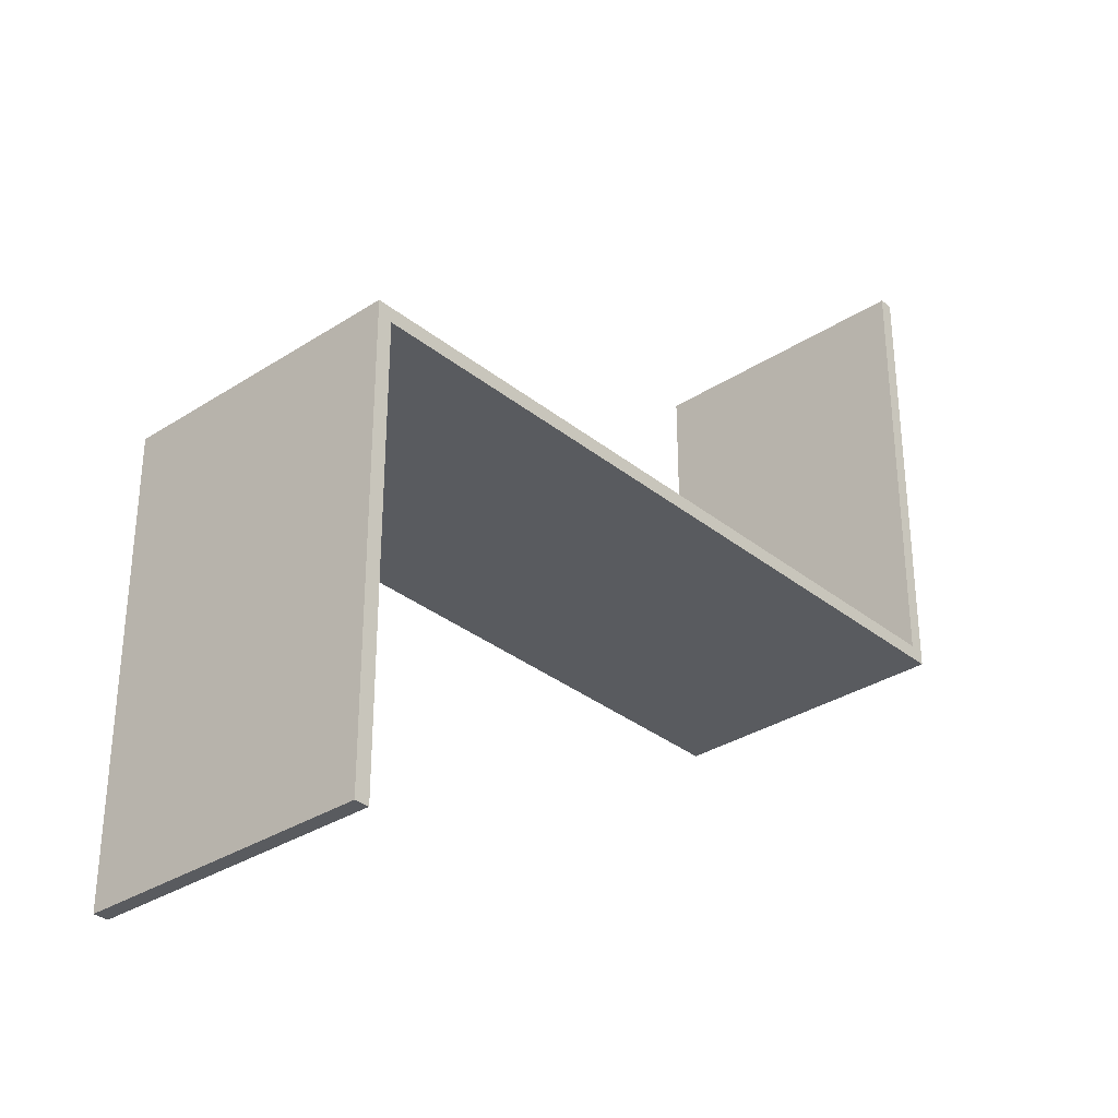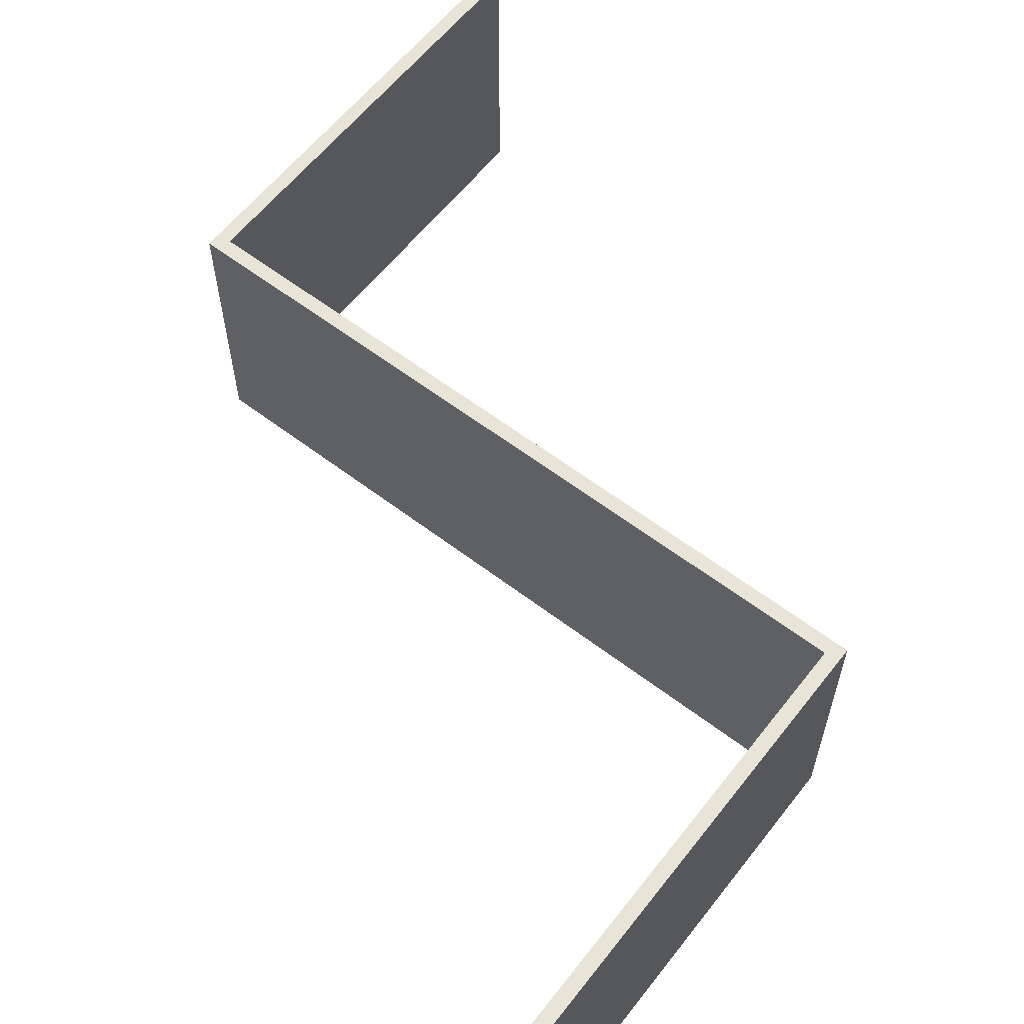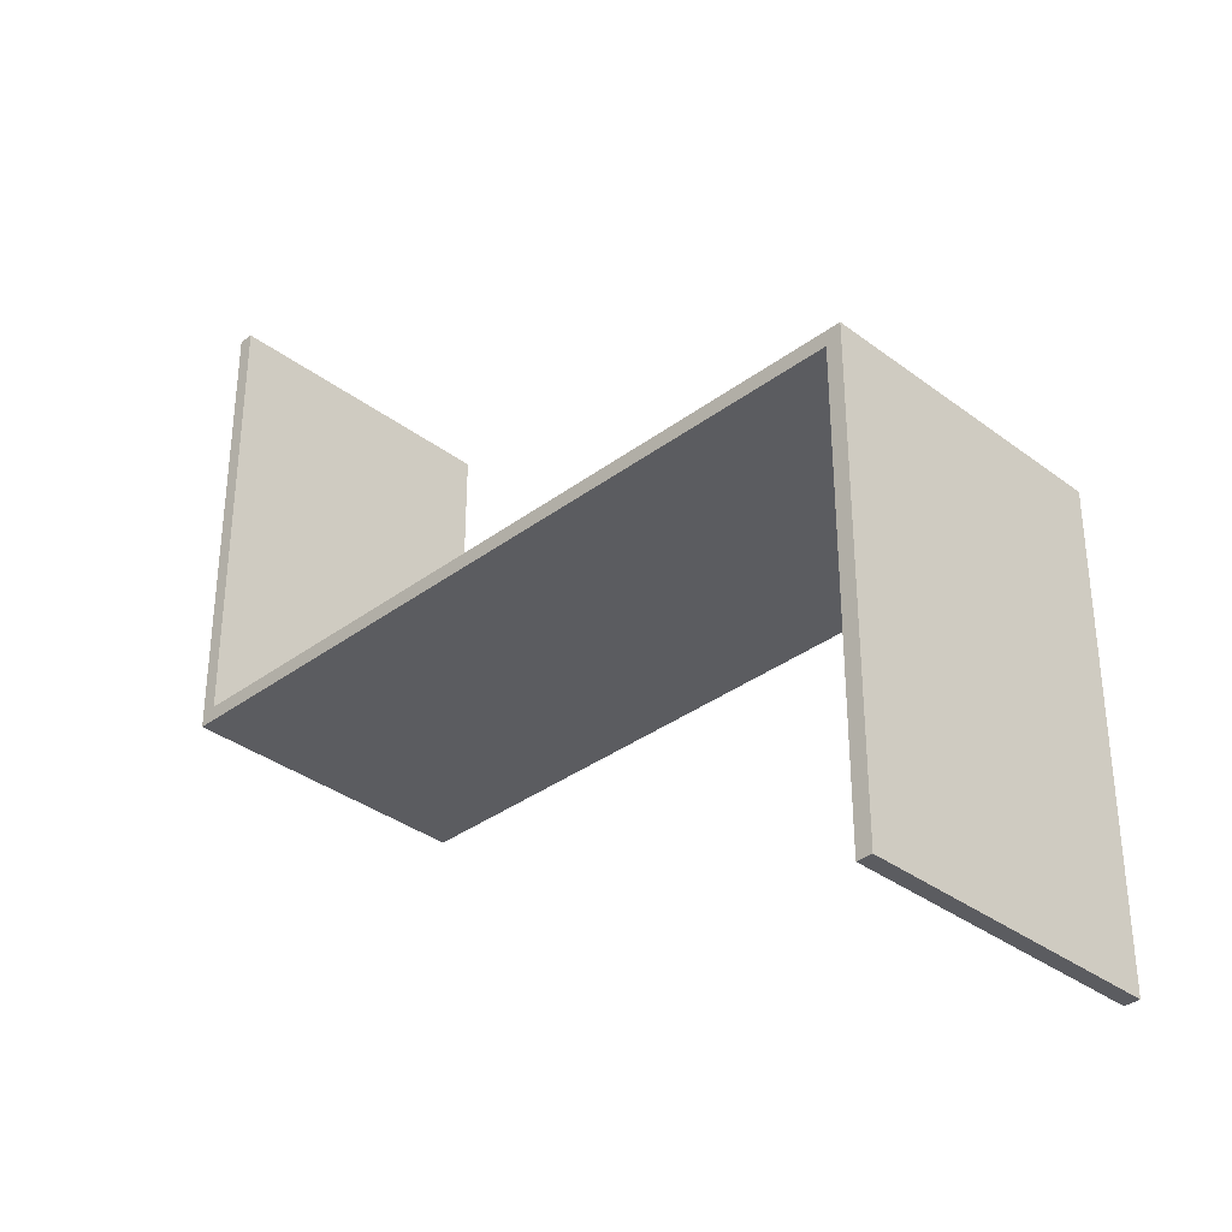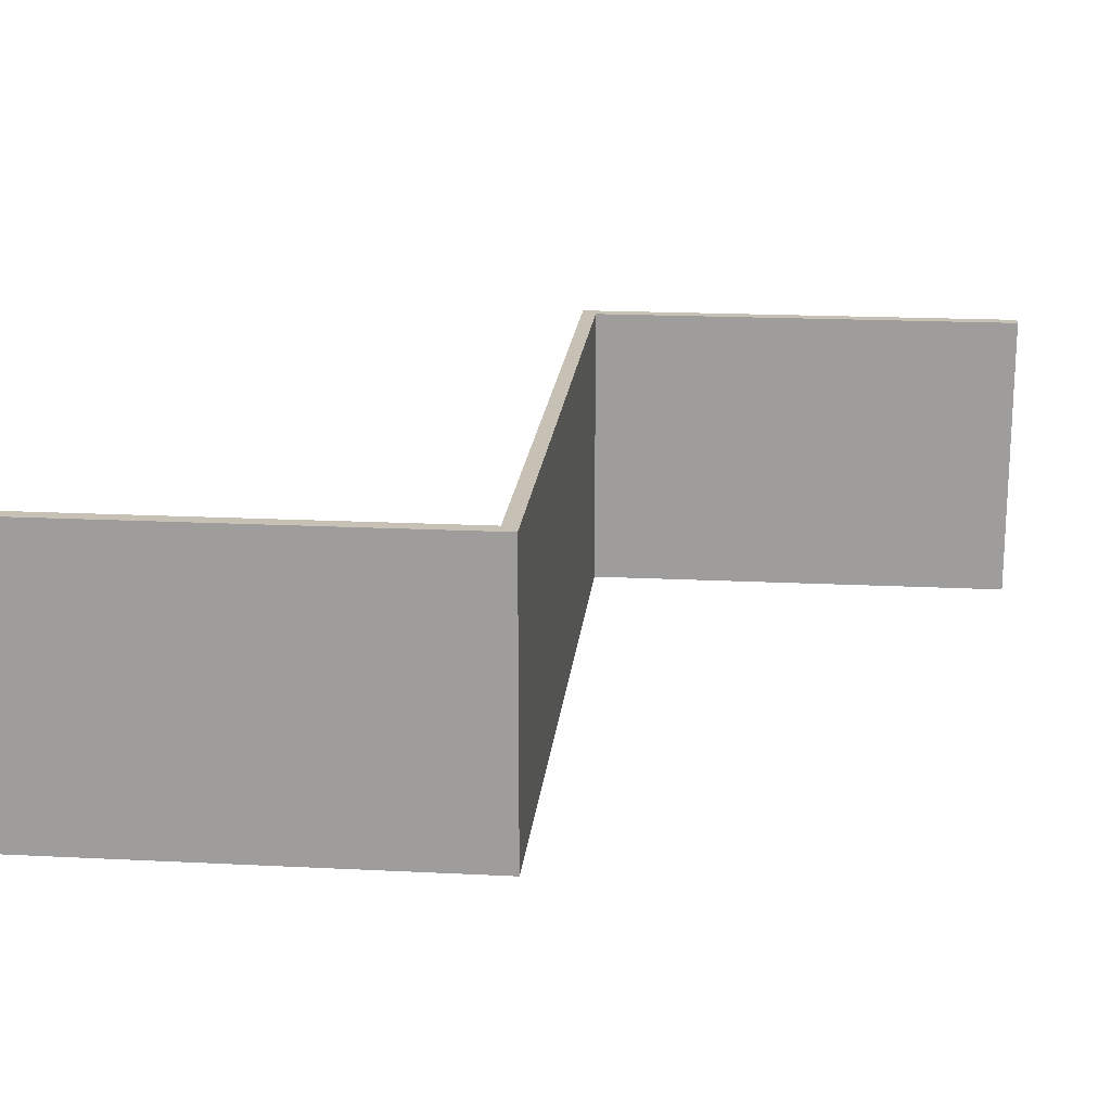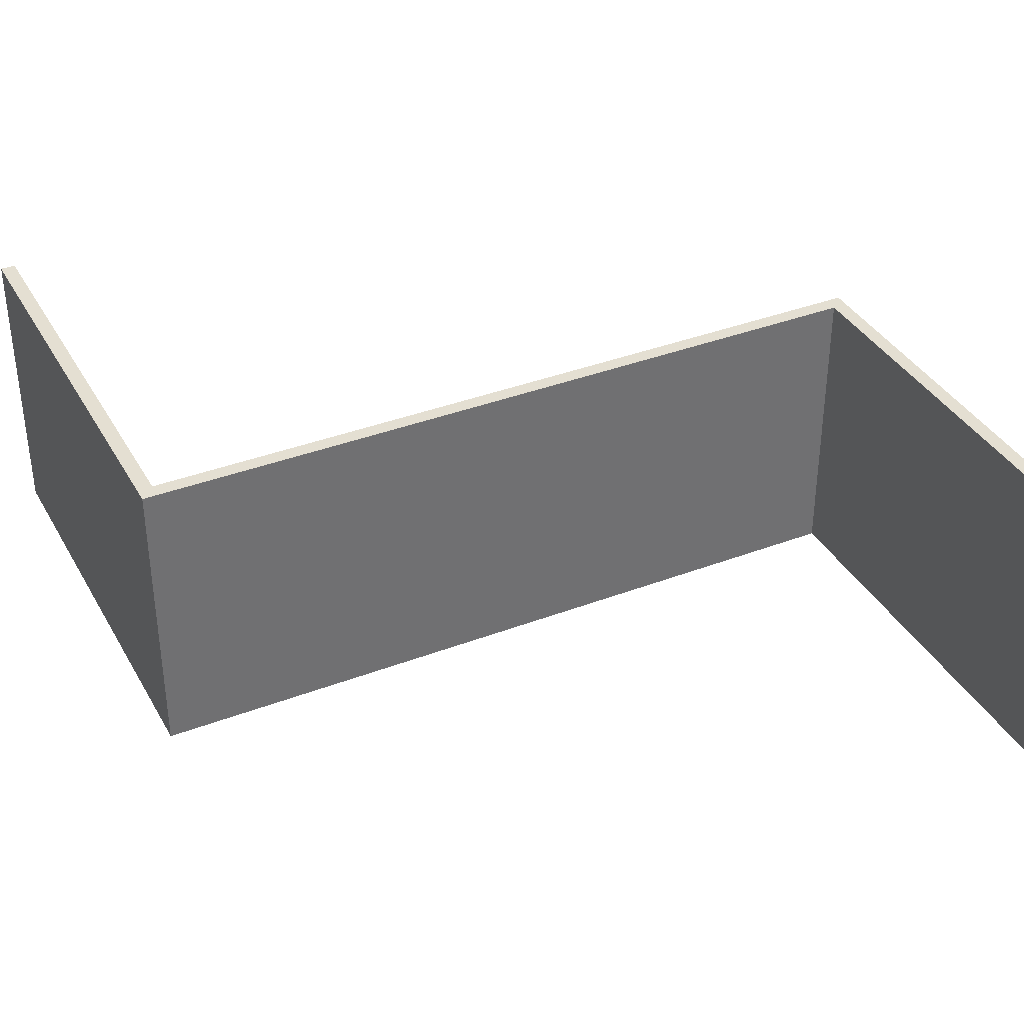
<metadata>
{"format":"obj","ext":"obj","renderer":"f3d","projection":"perspective","resolution":1024,"background":"white","views":[{"elev":-32.5,"azim":-48.0,"up":"+Z"},{"elev":60.4,"azim":-142.1,"up":"+Y"},{"elev":-34.8,"azim":-135.2,"up":"+Z"},{"elev":18.6,"azim":-84.5,"up":"+Y"},{"elev":37.0,"azim":-26.3,"up":"+Y"}]}
</metadata>
<code>
v -250 0.537 -5
v -250 200.5 -5
v 250 0.04479 -5
v 250 200 -5
v 250 0.04479 5
v 250 200 5
v -250 0.537 5
v -250 200.5 5
v -260 0.537 -5
v 260 200 305
v -260 0.537 5
v -260 200.5 5
v -250 0.537 -305
v -250 200.5 -305
v -260 0.537 -305
v -260 200.5 -305
v 260 0.04479 -5
v 260 200 -5
v 260 0.04479 5
v 260 0.04479 305
v 250 0.04479 305
v 250 200 305
o 墙-1
f 12 8 2 14 16
f 18 4 6 22 10
f 2 8 6 4
f 7 1 3 5
f 11 7 8 12
f 16 14 13 15
f 9 1 7 11
f 13 1 9 15
f 10 22 21 20
f 19 5 3 17
f 21 5 19 20
f 2 2 1
f 14 14 2
f 8 8 2
f 4 4 2
f 1 1 9
f 1 1 13
f 1 1 7
f 1 1 3
f 13 13 14
f 16 16 14
f 12 12 8
f 7 7 8
f 6 6 8
f 6 6 4
f 18 18 4
f 3 3 4
f 9 9 15
f 9 9 11
f 13 13 15
f 7 7 11
f 7 7 5
f 3 3 17
f 3 3 5
f 15 15 16
f 12 12 16
f 11 11 12
f 5 5 6
f 22 22 6
f 10 10 18
f 17 17 18
f 5 5 19
f 5 5 21
f 17 17 19
f 21 21 22
f 10 10 22
f 20 20 10
f 19 19 20
f 21 21 20
f 1 1 2
f 1 1 1
f 3 3 1
f 1 1 1
f 7 7 1
f 1 1 1
f 13 13 1
f 1 1 1
f 9 9 1
f 9 9 1
f 13 13 1
f 2 2 1
f 7 7 1
f 3 3 1
f 2 2 4
f 2 2 2
f 2 2 8
f 2 2 2
f 2 2 14
f 2 2 2
f 2 2 14
f 2 2 8
f 2 2 4
f 3 3 1
f 7 7 1
f 13 13 1
f 9 9 1
f 2 2 1
f 3 3 3
f 5 5 3
f 3 3 3
f 17 17 3
f 3 3 3
f 4 4 3
f 17 17 3
f 5 5 3
f 4 4 3
f 7 7 7
f 5 5 7
f 7 7 7
f 11 11 7
f 7 7 7
f 8 8 7
f 11 11 7
f 8 8 7
f 5 5 7
f 13 13 13
f 15 15 13
f 13 13 13
f 14 14 13
f 15 15 13
f 14 14 13
f 9 9 9
f 11 11 9
f 9 9 9
f 15 15 9
f 15 15 9
f 11 11 9
f 4 4 4
f 4 4 18
f 4 4 4
f 4 4 6
f 4 4 4
f 4 4 6
f 4 4 18
f 2 2 4
f 2 2 8
f 2 2 14
f 8 8 6
f 8 8 8
f 8 8 8
f 8 8 12
f 8 8 8
f 8 8 12
f 8 8 6
f 14 14 16
f 14 14 14
f 14 14 14
f 14 14 16
f 5 5 3
f 17 17 3
f 4 4 3
f 5 5 7
f 11 11 7
f 8 8 7
f 15 15 13
f 14 14 13
f 11 11 9
f 15 15 9
f 5 5 5
f 21 21 5
f 5 5 5
f 19 19 5
f 5 5 5
f 6 6 5
f 5 5 5
f 19 19 5
f 21 21 5
f 6 6 5
f 17 17 17
f 19 19 17
f 17 17 17
f 18 18 17
f 19 19 17
f 18 18 17
f 11 11 11
f 12 12 11
f 11 11 11
f 12 12 11
f 15 15 15
f 16 16 15
f 15 15 15
f 16 16 15
f 4 4 18
f 4 4 6
f 18 18 18
f 18 18 10
f 18 18 18
f 18 18 10
f 6 6 22
f 6 6 6
f 6 6 6
f 6 6 6
f 6 6 22
f 8 8 6
f 8 8 12
f 14 14 16
f 12 12 12
f 12 12 12
f 12 12 16
f 12 12 16
f 16 16 16
f 16 16 16
f 21 21 5
f 19 19 5
f 6 6 5
f 19 19 17
f 18 18 17
f 12 12 11
f 16 16 15
f 21 21 21
f 20 20 21
f 21 21 21
f 22 22 21
f 20 20 21
f 22 22 21
f 19 19 19
f 20 20 19
f 19 19 19
f 20 20 19
f 18 18 10
f 6 6 22
f 10 10 20
f 10 10 10
f 10 10 10
f 10 10 22
f 10 10 20
f 10 10 22
f 22 22 22
f 22 22 22
f 12 12 16
f 20 20 21
f 22 22 21
f 20 20 19
f 20 20 20
f 20 20 20
f 10 10 20
f 10 10 22
f 1 1 2
f 3 3 1
f 1 1 1
f 7 7 1
f 1 1 1
f 1 1 1
f 13 13 1
f 1 1 1
f 9 9 1
f 1 1 1
f 9 9 1
f 1 1 1
f 1 1 1
f 1 1 1
f 13 13 1
f 1 1 1
f 1 1 1
f 1 1 1
f 7 7 1
f 1 1 1
f 1 1 1
f 1 1 1
f 3 3 1
f 1 1 1
f 1 1 1
f 1 1 1
f 2 2 1
f 1 1 1
f 3 3 1
f 1 1 1
f 7 7 1
f 1 1 1
f 13 13 1
f 1 1 1
f 9 9 1
f 2 2 1
f 9 9 1
f 13 13 1
f 2 2 1
f 7 7 1
f 3 3 1
f 2 2 2
f 2 2 4
f 2 2 2
f 2 2 8
f 2 2 2
f 2 2 14
f 2 2 2
f 2 2 2
f 2 2 2
f 2 2 14
f 2 2 2
f 2 2 2
f 2 2 2
f 2 2 8
f 2 2 2
f 2 2 2
f 2 2 2
f 2 2 4
f 2 2 2
f 2 2 4
f 2 2 2
f 2 2 8
f 2 2 2
f 2 2 14
f 2 2 2
f 2 2 14
f 2 2 8
f 2 2 4
f 4 4 3
f 3 3 3
f 5 5 3
f 3 3 3
f 17 17 3
f 3 3 3
f 4 4 3
f 3 3 3
f 3 3 3
f 3 3 3
f 17 17 3
f 3 3 3
f 3 3 3
f 3 3 3
f 5 5 3
f 3 3 3
f 3 3 3
f 3 3 3
f 3 3 3
f 3 3 3
f 5 5 3
f 3 3 3
f 17 17 3
f 3 3 3
f 4 4 3
f 17 17 3
f 5 5 3
f 4 4 3
f 3 3 1
f 7 7 1
f 2 2 1
f 13 13 1
f 9 9 1
f 1 1 1
f 1 1 1
f 1 1 1
f 5 5 7
f 7 7 7
f 8 8 7
f 7 7 7
f 11 11 7
f 7 7 7
f 8 8 7
f 7 7 7
f 7 7 7
f 7 7 7
f 11 11 7
f 7 7 7
f 7 7 7
f 7 7 7
f 5 5 7
f 7 7 7
f 7 7 7
f 7 7 7
f 7 7 7
f 7 7 7
f 5 5 7
f 7 7 7
f 11 11 7
f 7 7 7
f 8 8 7
f 11 11 7
f 8 8 7
f 5 5 7
f 14 14 13
f 13 13 13
f 15 15 13
f 13 13 13
f 14 14 13
f 13 13 13
f 13 13 13
f 13 13 13
f 15 15 13
f 13 13 13
f 13 13 13
f 13 13 13
f 13 13 13
f 13 13 13
f 15 15 13
f 13 13 13
f 14 14 13
f 15 15 13
f 14 14 13
f 11 11 9
f 9 9 9
f 15 15 9
f 9 9 9
f 15 15 9
f 9 9 9
f 9 9 9
f 9 9 9
f 11 11 9
f 9 9 9
f 9 9 9
f 9 9 9
f 9 9 9
f 9 9 9
f 11 11 9
f 9 9 9
f 15 15 9
f 15 15 9
f 11 11 9
f 2 2 1
f 1 1 1
f 9 9 1
f 1 1 1
f 13 13 1
f 1 1 1
f 7 7 1
f 1 1 1
f 3 3 1
f 1 1 1
f 1 1 1
f 1 1 1
f 1 1 1
f 2 2 4
f 2 2 8
f 2 2 14
f 2 2 2
f 2 2 2
f 4 4 4
f 4 4 18
f 4 4 4
f 4 4 6
f 4 4 4
f 4 4 4
f 4 4 4
f 4 4 6
f 4 4 4
f 4 4 4
f 4 4 4
f 4 4 18
f 4 4 4
f 4 4 4
f 4 4 4
f 4 4 4
f 4 4 4
f 4 4 4
f 4 4 18
f 4 4 4
f 4 4 6
f 4 4 4
f 4 4 6
f 4 4 18
f 8 8 8
f 8 8 6
f 8 8 8
f 8 8 12
f 8 8 8
f 8 8 8
f 8 8 8
f 8 8 12
f 8 8 8
f 8 8 8
f 8 8 8
f 8 8 8
f 8 8 8
f 8 8 6
f 8 8 8
f 8 8 8
f 8 8 8
f 8 8 6
f 8 8 8
f 8 8 8
f 8 8 12
f 8 8 8
f 8 8 12
f 8 8 6
f 14 14 14
f 14 14 16
f 14 14 14
f 14 14 14
f 14 14 14
f 14 14 14
f 14 14 14
f 14 14 16
f 14 14 14
f 14 14 14
f 14 14 14
f 14 14 16
f 14 14 14
f 14 14 14
f 14 14 16
f 2 2 2
f 2 2 14
f 2 2 2
f 2 2 8
f 2 2 2
f 2 2 4
f 2 2 2
f 2 2 2
f 2 2 2
f 4 4 3
f 5 5 3
f 17 17 3
f 3 3 3
f 3 3 3
f 6 6 5
f 5 5 5
f 21 21 5
f 5 5 5
f 19 19 5
f 5 5 5
f 5 5 5
f 5 5 5
f 6 6 5
f 5 5 5
f 5 5 5
f 5 5 5
f 19 19 5
f 5 5 5
f 5 5 5
f 5 5 5
f 21 21 5
f 5 5 5
f 5 5 5
f 5 5 5
f 5 5 5
f 5 5 5
f 5 5 5
f 5 5 5
f 21 21 5
f 5 5 5
f 19 19 5
f 5 5 5
f 6 6 5
f 5 5 5
f 19 19 5
f 21 21 5
f 6 6 5
f 18 18 17
f 17 17 17
f 19 19 17
f 17 17 17
f 18 18 17
f 17 17 17
f 17 17 17
f 17 17 17
f 19 19 17
f 17 17 17
f 17 17 17
f 17 17 17
f 17 17 17
f 17 17 17
f 19 19 17
f 17 17 17
f 18 18 17
f 19 19 17
f 18 18 17
f 4 4 3
f 3 3 3
f 17 17 3
f 3 3 3
f 5 5 3
f 3 3 3
f 3 3 3
f 3 3 3
f 3 3 3
f 5 5 7
f 8 8 7
f 11 11 7
f 7 7 7
f 7 7 7
f 14 14 13
f 15 15 13
f 13 13 13
f 11 11 9
f 15 15 9
f 9 9 9
f 2 2 1
f 9 9 1
f 13 13 1
f 7 7 1
f 3 3 1
f 12 12 11
f 11 11 11
f 11 11 11
f 11 11 11
f 12 12 11
f 11 11 11
f 11 11 11
f 11 11 11
f 11 11 11
f 11 11 11
f 11 11 11
f 11 11 11
f 12 12 11
f 11 11 11
f 12 12 11
f 8 8 7
f 7 7 7
f 11 11 7
f 7 7 7
f 5 5 7
f 7 7 7
f 7 7 7
f 7 7 7
f 7 7 7
f 16 16 15
f 15 15 15
f 15 15 15
f 15 15 15
f 16 16 15
f 15 15 15
f 15 15 15
f 15 15 15
f 15 15 15
f 15 15 15
f 15 15 15
f 15 15 15
f 16 16 15
f 15 15 15
f 16 16 15
f 14 14 13
f 13 13 13
f 15 15 13
f 13 13 13
f 13 13 13
f 13 13 13
f 15 15 9
f 9 9 9
f 11 11 9
f 9 9 9
f 9 9 9
f 9 9 9
f 4 4 18
f 4 4 6
f 4 4 4
f 4 4 4
f 8 8 6
f 8 8 12
f 8 8 8
f 8 8 8
f 14 14 16
f 14 14 14
f 2 2 14
f 2 2 8
f 2 2 4
f 18 18 18
f 18 18 10
f 18 18 18
f 18 18 18
f 18 18 18
f 18 18 10
f 18 18 18
f 18 18 18
f 18 18 18
f 18 18 18
f 18 18 18
f 18 18 18
f 18 18 10
f 18 18 18
f 18 18 10
f 6 6 6
f 6 6 22
f 6 6 6
f 6 6 6
f 6 6 6
f 6 6 6
f 6 6 6
f 6 6 6
f 6 6 6
f 6 6 22
f 6 6 6
f 6 6 6
f 6 6 6
f 6 6 6
f 6 6 6
f 6 6 22
f 6 6 6
f 6 6 6
f 6 6 6
f 6 6 22
f 4 4 4
f 4 4 6
f 4 4 4
f 4 4 18
f 4 4 4
f 4 4 4
f 4 4 4
f 4 4 4
f 12 12 12
f 12 12 16
f 12 12 12
f 12 12 16
f 12 12 12
f 12 12 12
f 12 12 12
f 12 12 12
f 12 12 12
f 12 12 12
f 12 12 12
f 12 12 12
f 12 12 12
f 12 12 16
f 12 12 16
f 8 8 8
f 8 8 12
f 8 8 8
f 8 8 6
f 8 8 8
f 8 8 8
f 8 8 8
f 8 8 8
f 16 16 16
f 16 16 16
f 16 16 16
f 16 16 16
f 16 16 16
f 16 16 16
f 16 16 16
f 16 16 16
f 16 16 16
f 16 16 16
f 16 16 16
f 14 14 14
f 14 14 16
f 14 14 14
f 14 14 14
f 14 14 14
f 6 6 5
f 21 21 5
f 19 19 5
f 5 5 5
f 5 5 5
f 5 5 5
f 18 18 17
f 19 19 17
f 17 17 17
f 4 4 3
f 17 17 3
f 5 5 3
f 22 22 21
f 21 21 21
f 20 20 21
f 21 21 21
f 22 22 21
f 21 21 21
f 21 21 21
f 21 21 21
f 20 20 21
f 21 21 21
f 21 21 21
f 21 21 21
f 21 21 21
f 21 21 21
f 20 20 21
f 21 21 21
f 22 22 21
f 20 20 21
f 22 22 21
f 20 20 19
f 19 19 19
f 19 19 19
f 19 19 19
f 20 20 19
f 19 19 19
f 19 19 19
f 19 19 19
f 19 19 19
f 19 19 19
f 19 19 19
f 19 19 19
f 20 20 19
f 19 19 19
f 20 20 19
f 6 6 5
f 5 5 5
f 19 19 5
f 5 5 5
f 21 21 5
f 5 5 5
f 5 5 5
f 5 5 5
f 5 5 5
f 5 5 5
f 5 5 5
f 18 18 17
f 17 17 17
f 19 19 17
f 17 17 17
f 17 17 17
f 17 17 17
f 12 12 11
f 11 11 11
f 8 8 7
f 11 11 7
f 5 5 7
f 16 16 15
f 15 15 15
f 14 14 13
f 15 15 13
f 15 15 9
f 11 11 9
f 12 12 11
f 11 11 11
f 11 11 11
f 11 11 11
f 11 11 11
f 16 16 15
f 15 15 15
f 15 15 15
f 15 15 15
f 15 15 15
f 18 18 10
f 18 18 18
f 6 6 22
f 6 6 6
f 6 6 6
f 4 4 6
f 4 4 18
f 12 12 16
f 12 12 12
f 8 8 12
f 8 8 6
f 16 16 16
f 14 14 16
f 10 10 10
f 10 10 22
f 10 10 10
f 10 10 20
f 10 10 10
f 10 10 22
f 10 10 10
f 10 10 10
f 10 10 10
f 10 10 10
f 10 10 10
f 10 10 20
f 10 10 10
f 10 10 20
f 10 10 10
f 10 10 10
f 10 10 22
f 10 10 20
f 10 10 22
f 18 18 18
f 18 18 10
f 18 18 18
f 18 18 18
f 18 18 18
f 22 22 22
f 22 22 22
f 22 22 22
f 22 22 22
f 22 22 22
f 22 22 22
f 22 22 22
f 22 22 22
f 22 22 22
f 22 22 22
f 22 22 22
f 6 6 6
f 6 6 22
f 6 6 6
f 6 6 6
f 6 6 6
f 6 6 6
f 6 6 6
f 12 12 12
f 12 12 16
f 12 12 12
f 12 12 12
f 12 12 12
f 16 16 16
f 16 16 16
f 16 16 16
f 16 16 16
f 22 22 21
f 20 20 21
f 21 21 21
f 20 20 19
f 19 19 19
f 6 6 5
f 19 19 5
f 21 21 5
f 18 18 17
f 19 19 17
f 20 20 20
f 20 20 20
f 20 20 20
f 20 20 20
f 20 20 20
f 20 20 20
f 20 20 20
f 20 20 20
f 20 20 20
f 20 20 20
f 20 20 20
f 22 22 21
f 21 21 21
f 20 20 21
f 21 21 21
f 21 21 21
f 21 21 21
f 20 20 19
f 19 19 19
f 19 19 19
f 19 19 19
f 19 19 19
f 12 12 11
f 16 16 15
f 10 10 22
f 10 10 20
f 10 10 10
f 18 18 10
f 22 22 22
f 6 6 22
f 12 12 16
f 10 10 10
f 10 10 22
f 10 10 10
f 10 10 20
f 10 10 10
f 10 10 10
f 22 22 22
f 22 22 22
f 22 22 22
f 22 22 22
f 20 20 20
f 22 22 21
f 20 20 21
f 20 20 19
f 20 20 20
f 20 20 20
f 20 20 20
f 20 20 20
f 10 10 22
f 10 10 20
f 12 12 8
f 8 8 2
f 2 2 14
f 14 14 16
f 16 16 12
f 16 16 14
f 14 14 13
f 13 13 15
f 15 15 16
f 11 12 16 15 9
f 17 18 10 20 19
f 1 2 4 3
f 5 6 8 7
f 14 2 1 13
f 17 3 4 18
f 22 6 5 21

</code>
